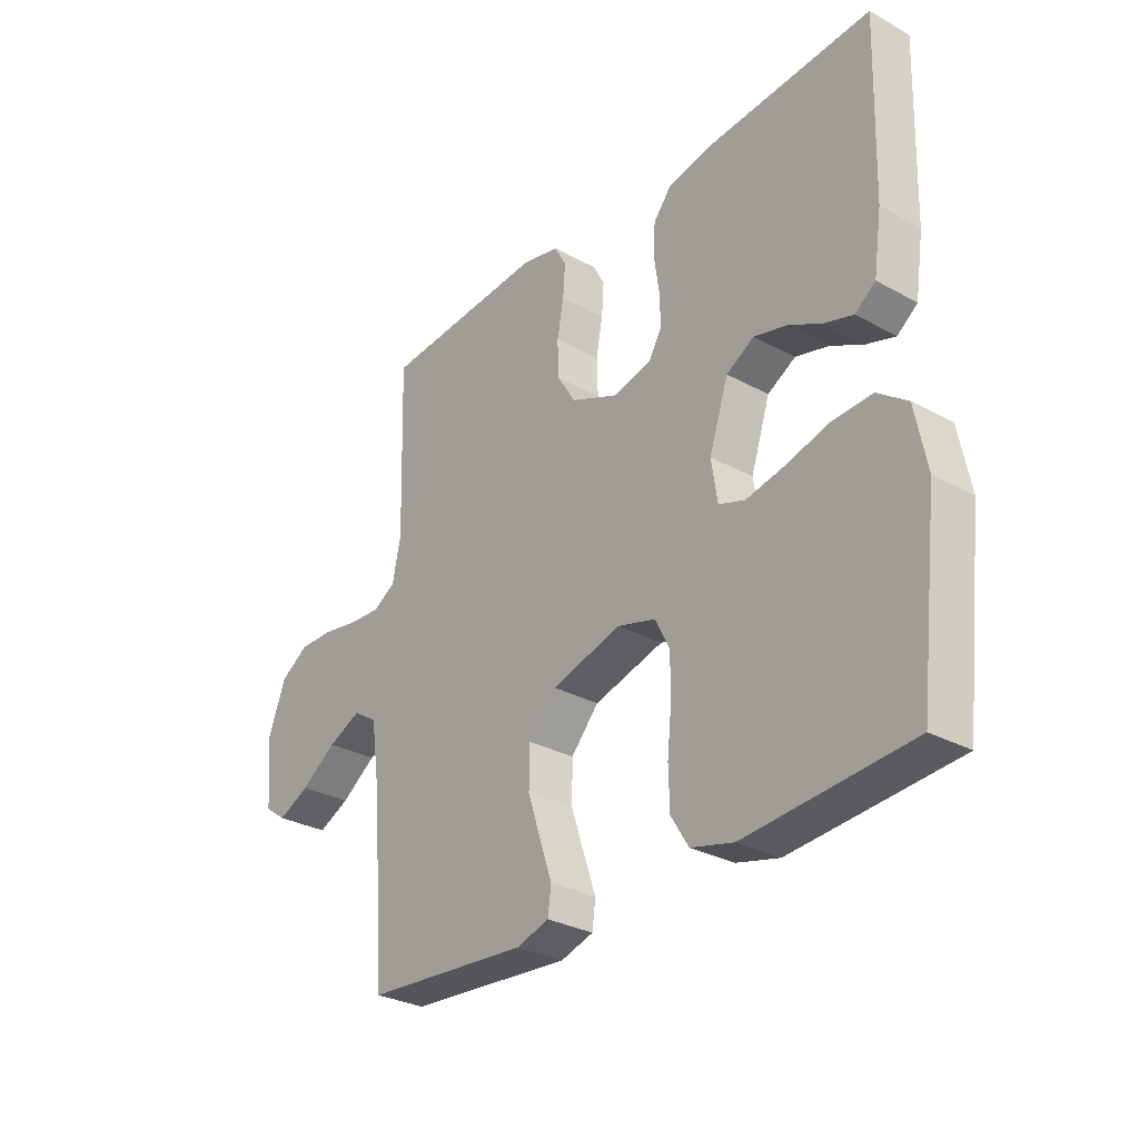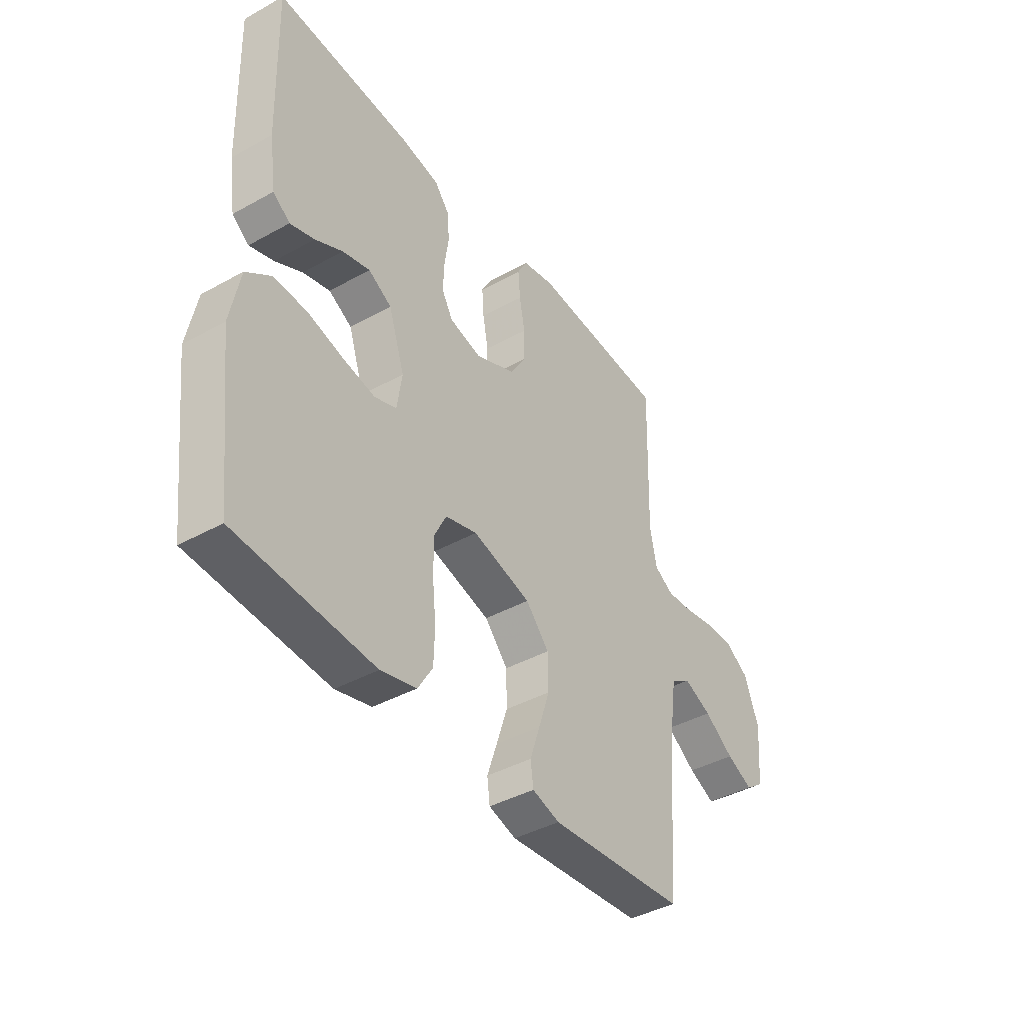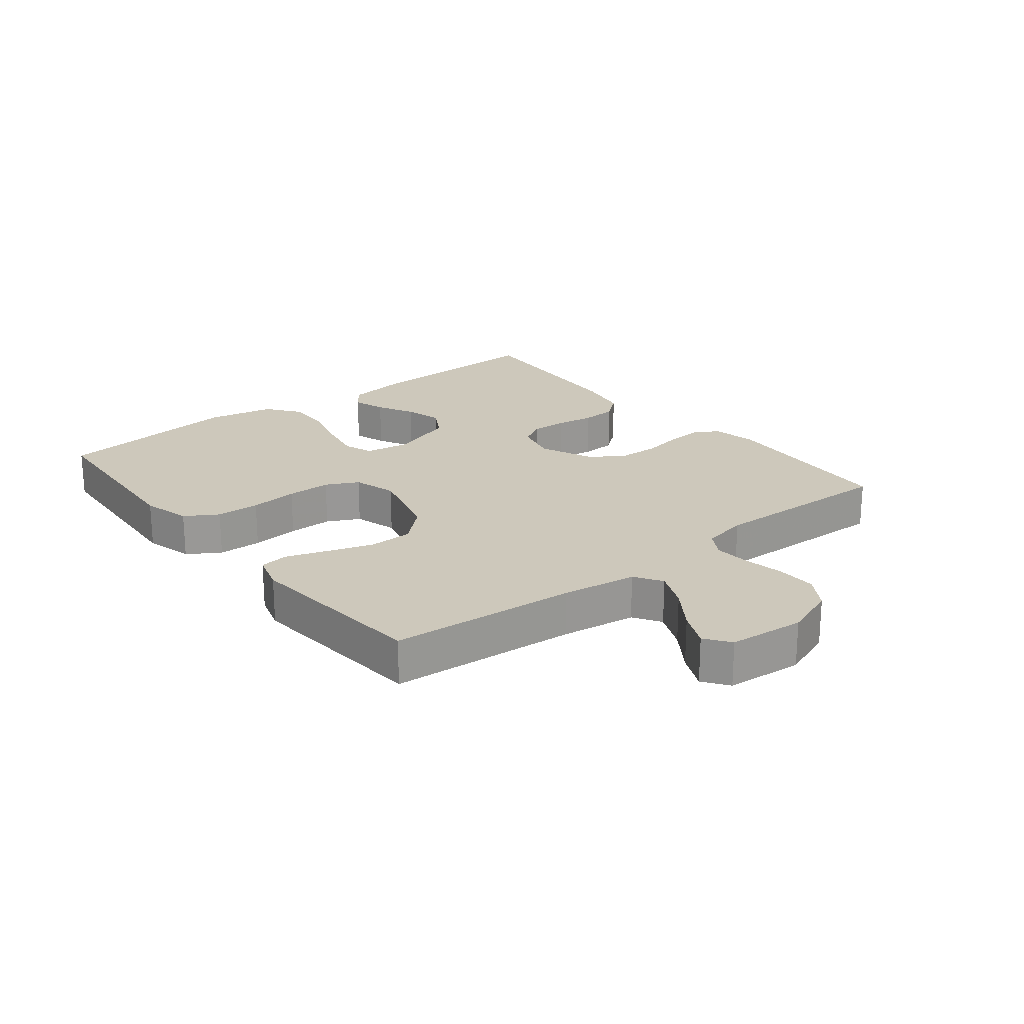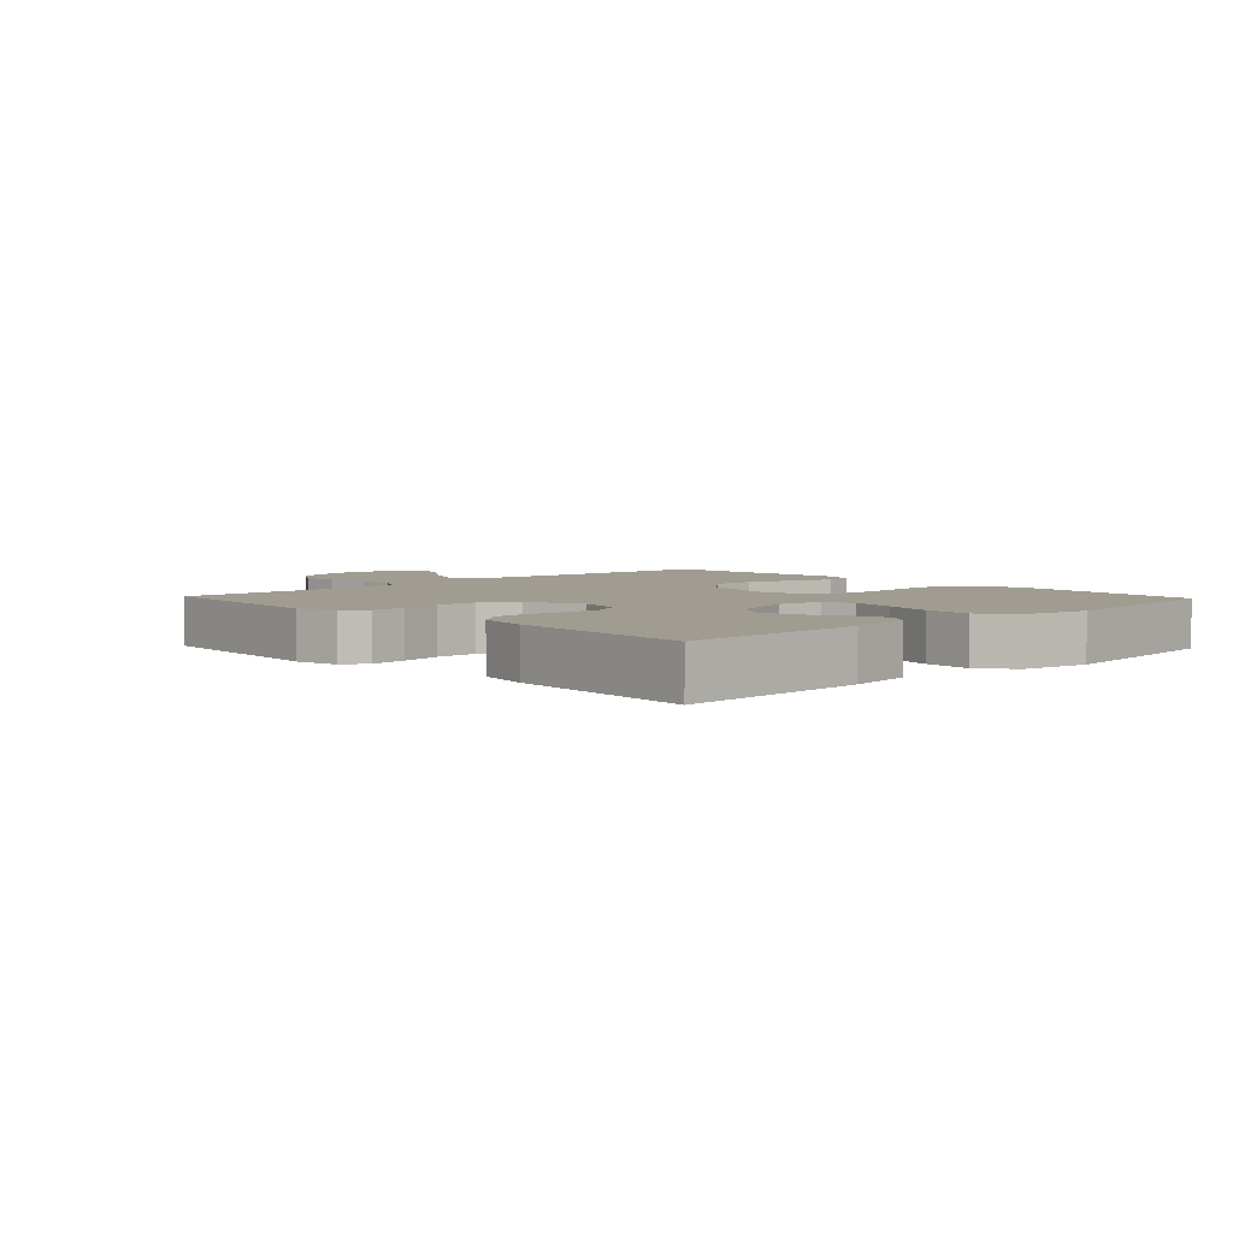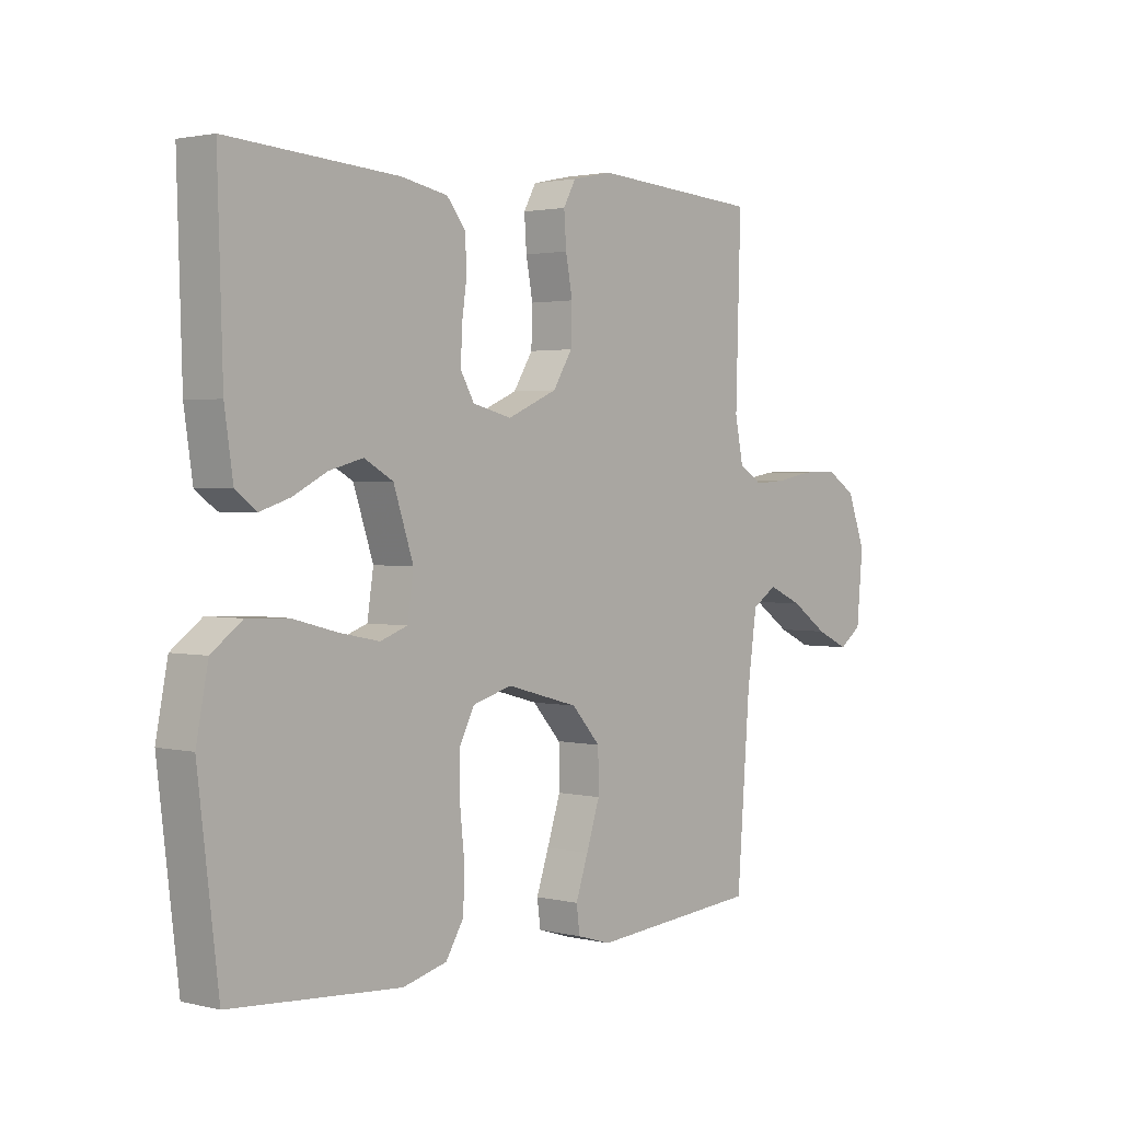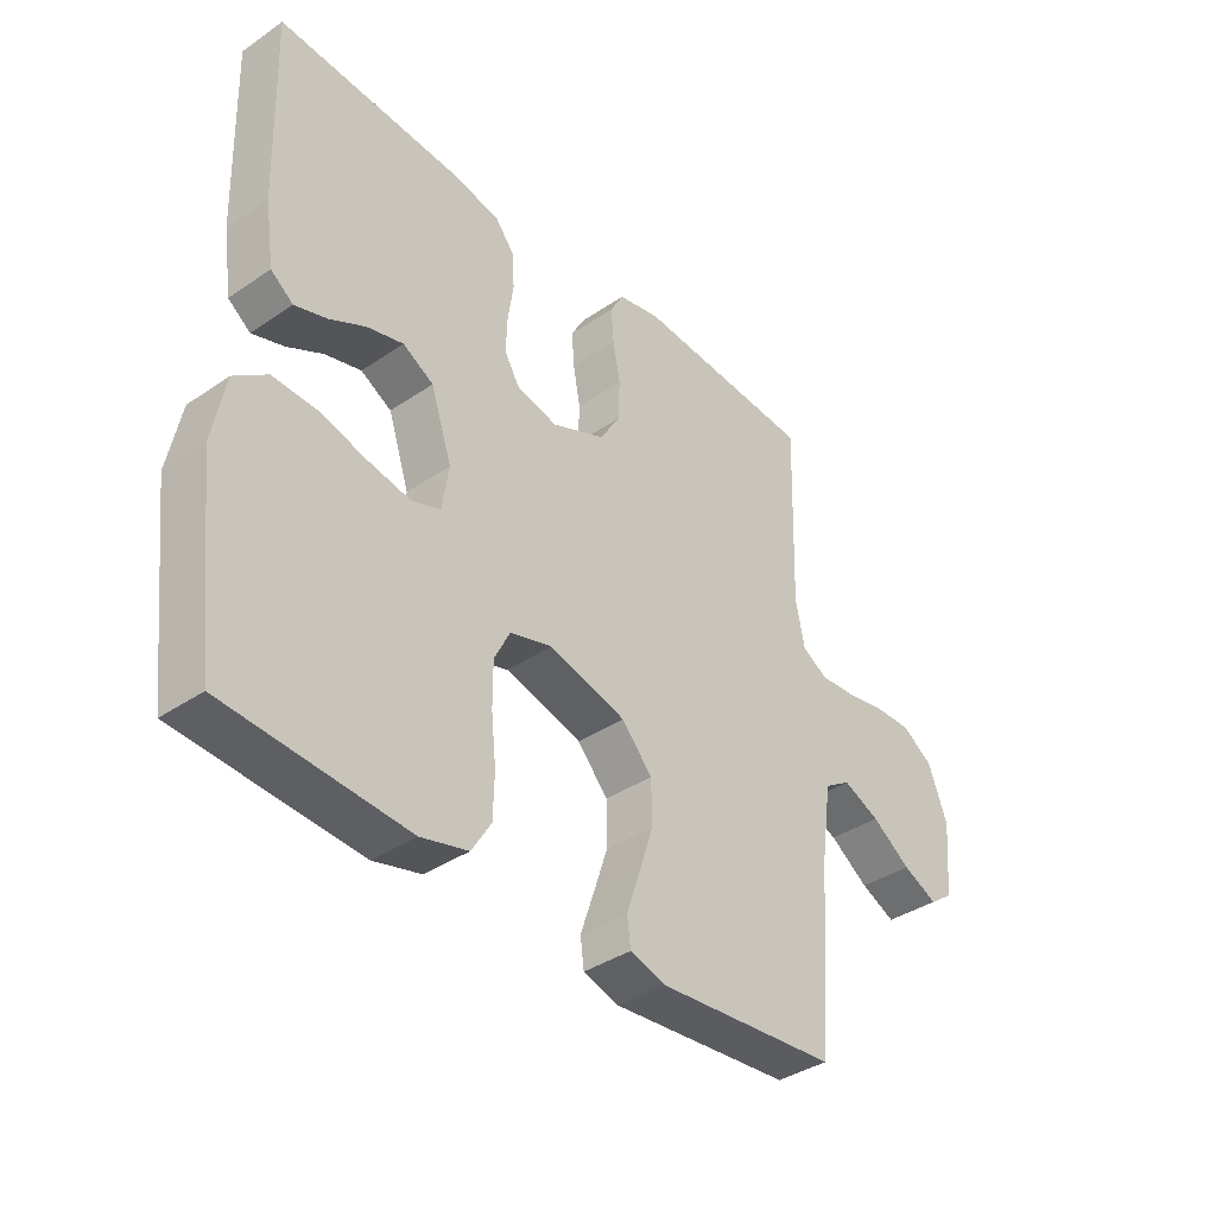
<metadata>
{"format":"obj","ext":"obj","renderer":"f3d","projection":"perspective","resolution":1024,"background":"white","views":[{"elev":-30.0,"azim":51.3,"up":"+Z"},{"elev":-41.1,"azim":124.0,"up":"+Z"},{"elev":21.8,"azim":-128.6,"up":"+Y"},{"elev":4.4,"azim":46.7,"up":"+Y"},{"elev":2.0,"azim":130.5,"up":"+Z"},{"elev":-37.9,"azim":130.9,"up":"+Z"}]}
</metadata>
<code>
v -0.5 0.07 -0.5
v -0.523 0.07 -0.2
v -0.54 0.07 -0.08
v -0.584 0.07 -0.052
v -0.645 0.07 -0.079
v -0.71 0.07 -0.124
v -0.768 0.07 -0.151
v -0.808 0.07 -0.122
v -0.819 0.07 0
v -0.787 0.07 0.085
v -0.735 0.07 0.118
v -0.671 0.07 0.117
v -0.606 0.07 0.105
v -0.548 0.07 0.101
v -0.506 0.07 0.126
v -0.491 0.07 0.2
v -0.5 0.07 0.5
v -0.2 0.07 0.521
v -0.13 0.07 0.506
v -0.108 0.07 0.466
v -0.112 0.07 0.409
v -0.124 0.07 0.345
v -0.122 0.07 0.28
v -0.088 0.07 0.225
v 0 0.07 0.187
v 0.069 0.07 0.204
v 0.093 0.07 0.246
v 0.091 0.07 0.304
v 0.082 0.07 0.365
v 0.085 0.07 0.422
v 0.118 0.07 0.463
v 0.2 0.07 0.479
v 0.5 0.07 0.5
v 0.491 0.07 0.2
v 0.476 0.07 0.098
v 0.439 0.07 0.07
v 0.386 0.07 0.087
v 0.326 0.07 0.118
v 0.266 0.07 0.134
v 0.215 0.07 0.105
v 0.18 0.07 0
v 0.191 0.07 -0.073
v 0.239 0.07 -0.09
v 0.309 0.07 -0.076
v 0.388 0.07 -0.055
v 0.461 0.07 -0.052
v 0.515 0.07 -0.092
v 0.536 0.07 -0.2
v 0.5 0.07 -0.5
v 0.2 0.07 -0.522
v 0.122 0.07 -0.502
v 0.09 0.07 -0.45
v 0.088 0.07 -0.38
v 0.096 0.07 -0.303
v 0.096 0.07 -0.232
v 0.07 0.07 -0.18
v 0 0.07 -0.16
v -0.128 0.07 -0.195
v -0.179 0.07 -0.252
v -0.18 0.07 -0.323
v -0.156 0.07 -0.396
v -0.134 0.07 -0.461
v -0.14 0.07 -0.507
v -0.2 0.07 -0.525
v -0.5 0 -0.5
v -0.523 0 -0.2
v -0.54 0 -0.08
v -0.584 0 -0.052
v -0.645 0 -0.079
v -0.71 0 -0.124
v -0.768 0 -0.151
v -0.808 0 -0.122
v -0.819 0 0
v -0.787 0 0.085
v -0.735 0 0.118
v -0.671 0 0.117
v -0.606 0 0.105
v -0.548 0 0.101
v -0.506 0 0.126
v -0.491 0 0.2
v -0.5 0 0.5
v -0.2 0 0.521
v -0.13 0 0.506
v -0.108 0 0.466
v -0.112 0 0.409
v -0.124 0 0.345
v -0.122 0 0.28
v -0.088 0 0.225
v 0 0 0.187
v 0.069 0 0.204
v 0.093 0 0.246
v 0.091 0 0.304
v 0.082 0 0.365
v 0.085 0 0.422
v 0.118 0 0.463
v 0.2 0 0.479
v 0.5 0 0.5
v 0.491 0 0.2
v 0.476 0 0.098
v 0.439 0 0.07
v 0.386 0 0.087
v 0.326 0 0.118
v 0.266 0 0.134
v 0.215 0 0.105
v 0.18 0 0
v 0.191 0 -0.073
v 0.239 0 -0.09
v 0.309 0 -0.076
v 0.388 0 -0.055
v 0.461 0 -0.052
v 0.515 0 -0.092
v 0.536 0 -0.2
v 0.5 0 -0.5
v 0.2 0 -0.522
v 0.122 0 -0.502
v 0.09 0 -0.45
v 0.088 0 -0.38
v 0.096 0 -0.303
v 0.096 0 -0.232
v 0.07 0 -0.18
v 0 0 -0.16
v -0.128 0 -0.195
v -0.179 0 -0.252
v -0.18 0 -0.323
v -0.156 0 -0.396
v -0.134 0 -0.461
v -0.14 0 -0.507
v -0.2 0 -0.525
f 64 1 2
f 63 64 2
f 62 63 2
f 61 62 2
f 60 61 2 3
f 59 60 3
f 58 59 3 4
f 57 58 4
f 52 53 54
f 51 52 54
f 50 51 54
f 49 50 54
f 48 49 54
f 47 48 54
f 46 47 54
f 45 46 54
f 44 45 54
f 43 44 54 55
f 42 43 55 56
f 36 37 38
f 35 36 38
f 34 35 38
f 33 34 38
f 32 33 38
f 31 32 38
f 30 31 38
f 29 30 38
f 28 29 38
f 27 28 38 39
f 26 27 39 40
f 20 21 22
f 19 20 22
f 18 19 22
f 17 18 22
f 16 17 22
f 15 16 22 23
f 14 15 23 24
f 11 12 13
f 10 11 13
f 9 10 13
f 8 9 13
f 7 8 13
f 6 7 13
f 5 6 13
f 4 5 13 14
f 14 24 25
f 4 14 25
f 57 4 25
f 57 25 26
f 56 57 26
f 42 56 26
f 41 42 26
f 26 40 41
f 66 65 128
f 66 128 127
f 66 127 126
f 66 126 125
f 67 66 125 124
f 67 124 123
f 68 67 123 122
f 68 122 121
f 118 117 116
f 118 116 115
f 118 115 114
f 118 114 113
f 118 113 112
f 118 112 111
f 118 111 110
f 118 110 109
f 118 109 108
f 119 118 108 107
f 120 119 107 106
f 102 101 100
f 102 100 99
f 102 99 98
f 102 98 97
f 102 97 96
f 102 96 95
f 102 95 94
f 102 94 93
f 102 93 92
f 103 102 92 91
f 104 103 91 90
f 86 85 84
f 86 84 83
f 86 83 82
f 86 82 81
f 86 81 80
f 87 86 80 79
f 88 87 79 78
f 77 76 75
f 77 75 74
f 77 74 73
f 77 73 72
f 77 72 71
f 77 71 70
f 77 70 69
f 78 77 69 68
f 89 88 78
f 89 78 68
f 89 68 121
f 90 89 121
f 90 121 120
f 90 120 106
f 90 106 105
f 105 104 90
f 1 65 66 2
f 2 66 67 3
f 3 67 68 4
f 4 68 69 5
f 5 69 70 6
f 6 70 71 7
f 7 71 72 8
f 8 72 73 9
f 9 73 74 10
f 10 74 75 11
f 11 75 76 12
f 12 76 77 13
f 13 77 78 14
f 14 78 79 15
f 15 79 80 16
f 16 80 81 17
f 17 81 82 18
f 18 82 83 19
f 19 83 84 20
f 20 84 85 21
f 21 85 86 22
f 22 86 87 23
f 23 87 88 24
f 24 88 89 25
f 25 89 90 26
f 26 90 91 27
f 27 91 92 28
f 28 92 93 29
f 29 93 94 30
f 30 94 95 31
f 31 95 96 32
f 32 96 97 33
f 33 97 98 34
f 34 98 99 35
f 35 99 100 36
f 36 100 101 37
f 37 101 102 38
f 38 102 103 39
f 39 103 104 40
f 40 104 105 41
f 41 105 106 42
f 42 106 107 43
f 43 107 108 44
f 44 108 109 45
f 45 109 110 46
f 46 110 111 47
f 47 111 112 48
f 48 112 113 49
f 49 113 114 50
f 50 114 115 51
f 51 115 116 52
f 52 116 117 53
f 53 117 118 54
f 54 118 119 55
f 55 119 120 56
f 56 120 121 57
f 57 121 122 58
f 58 122 123 59
f 59 123 124 60
f 60 124 125 61
f 61 125 126 62
f 62 126 127 63
f 63 127 128 64
f 64 128 65 1

</code>
